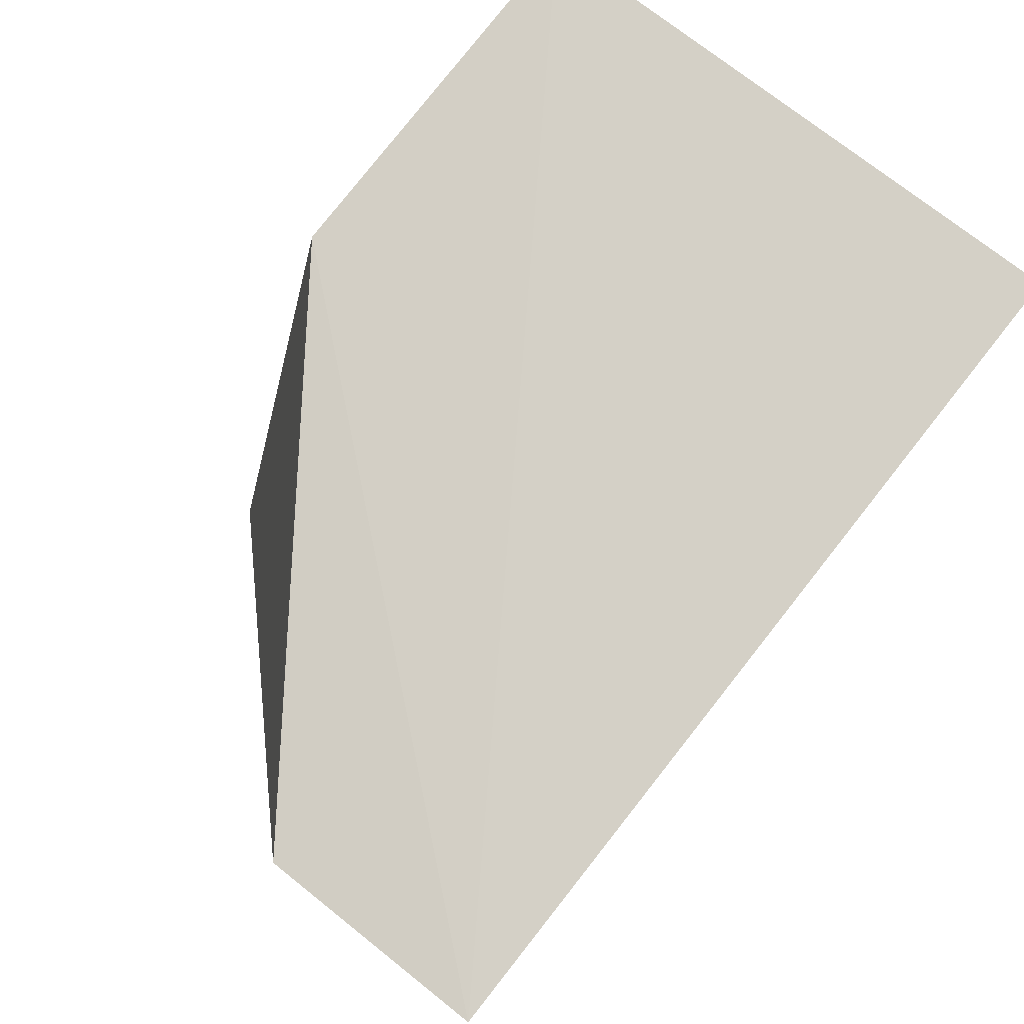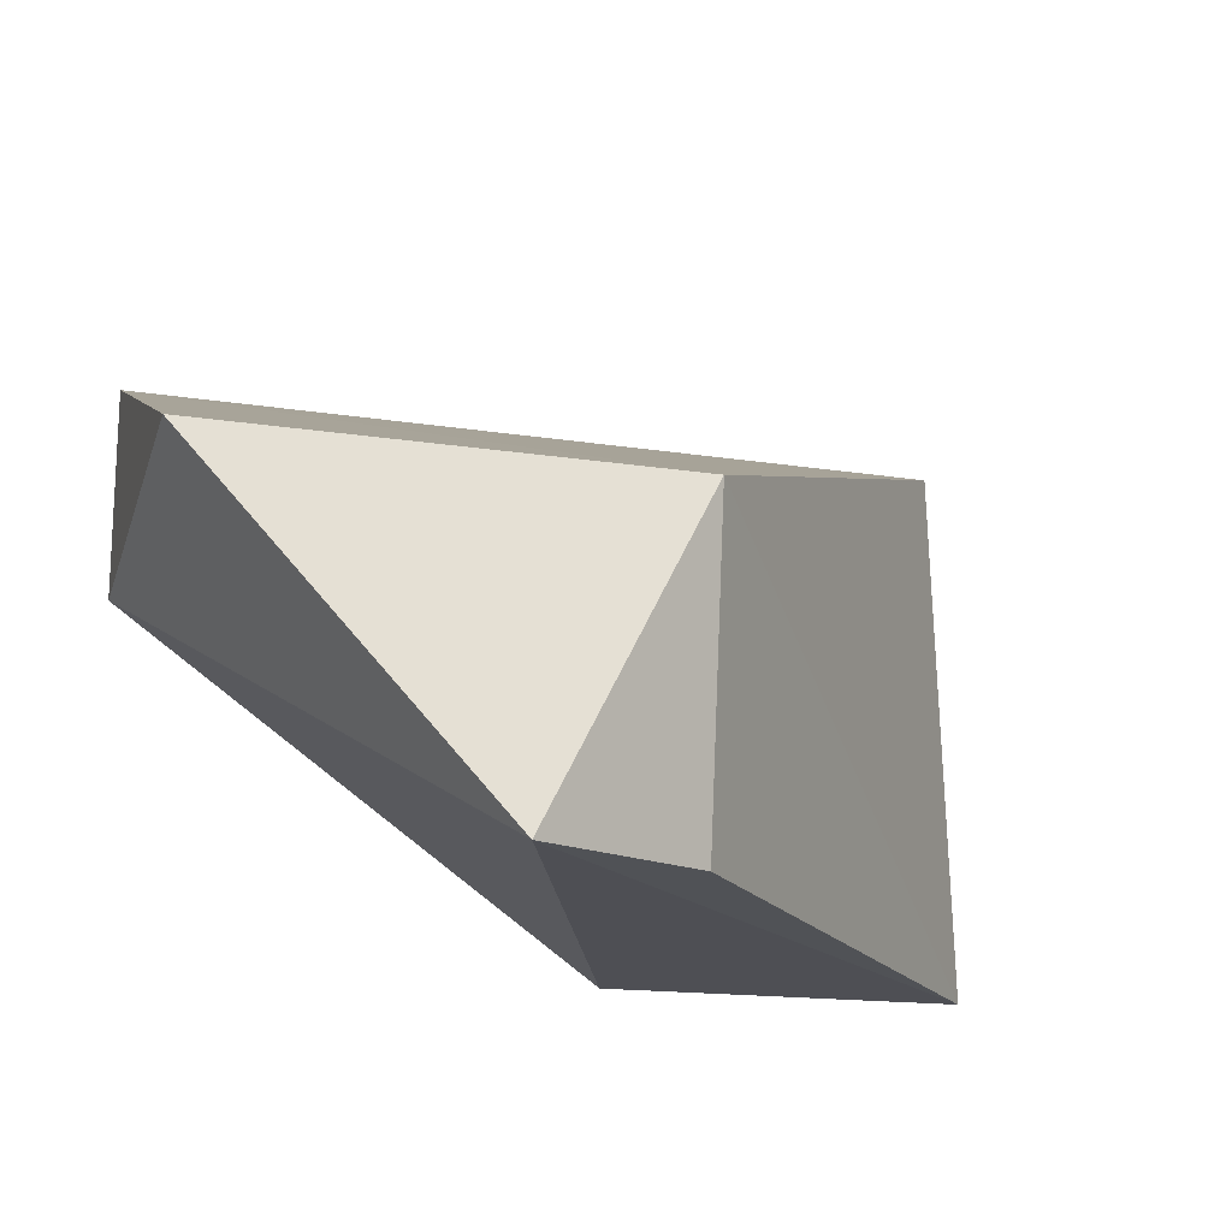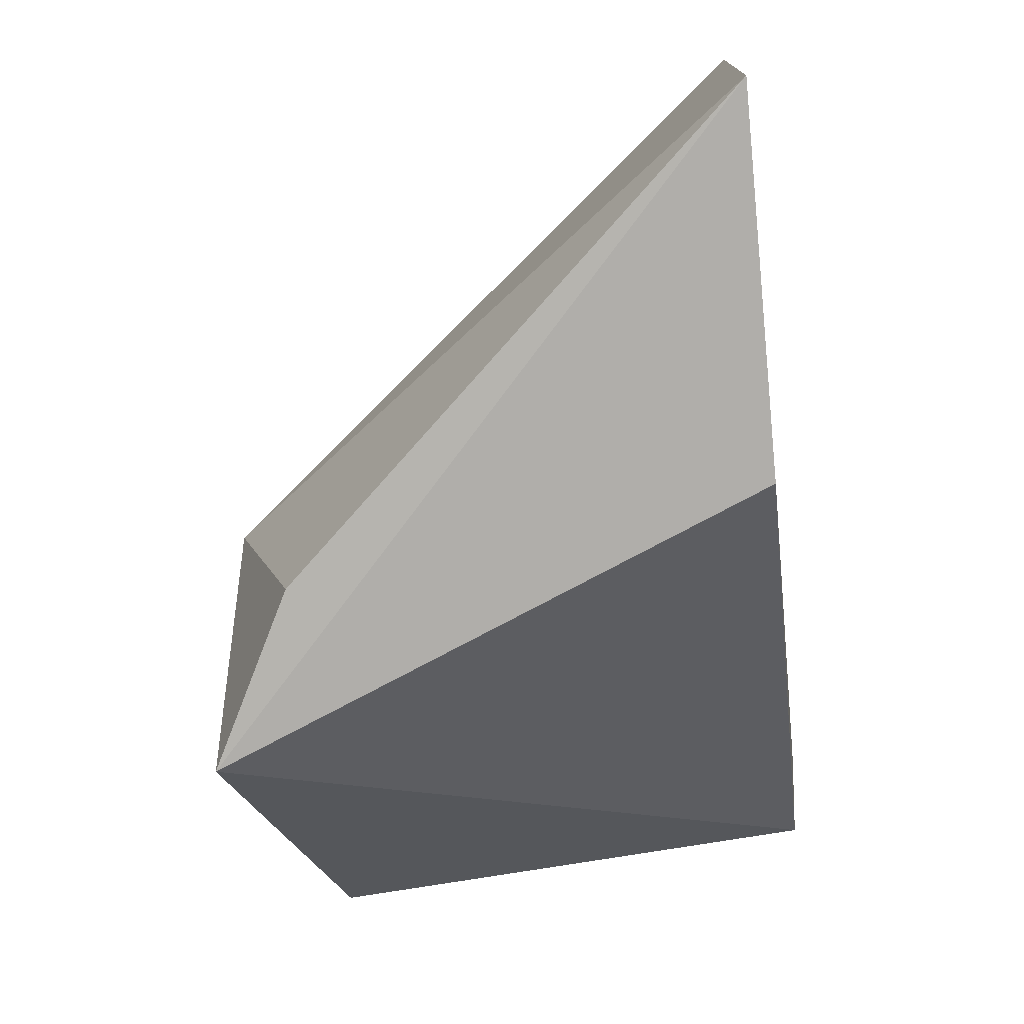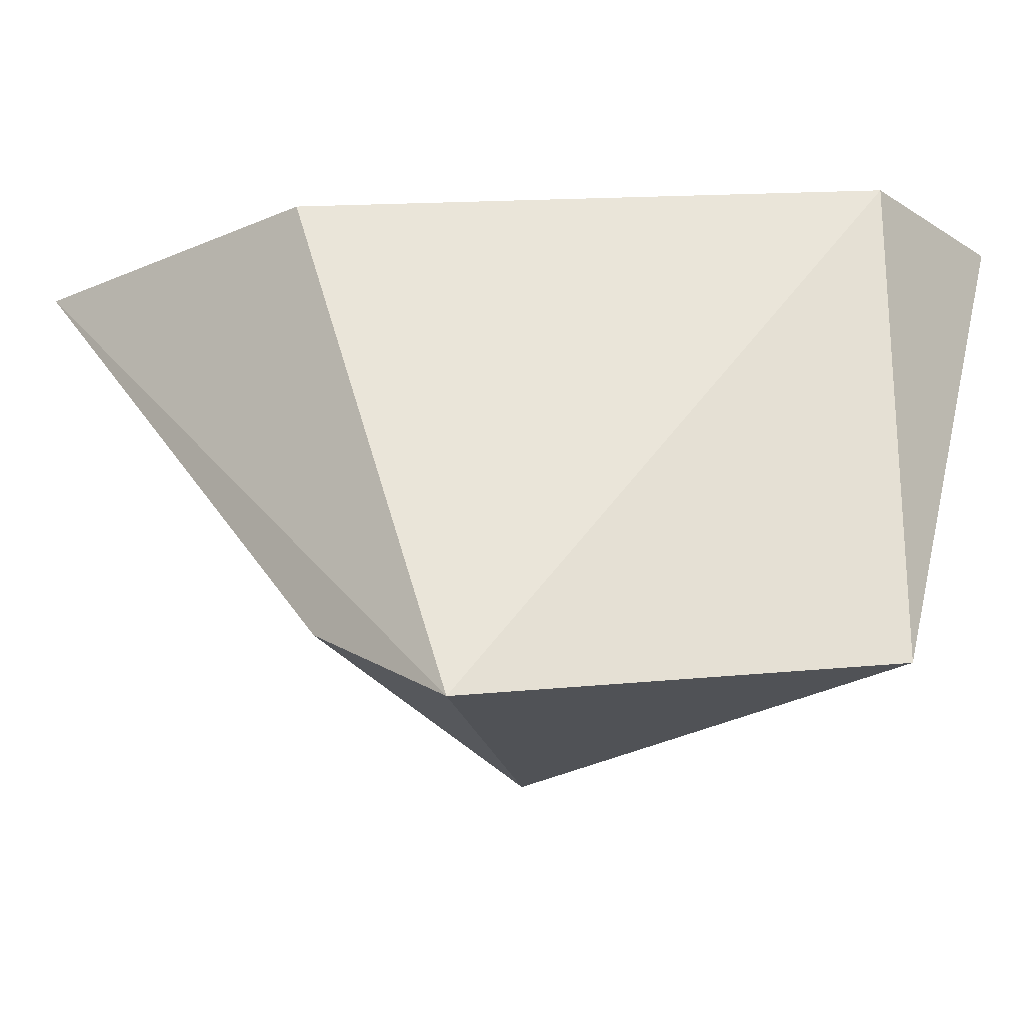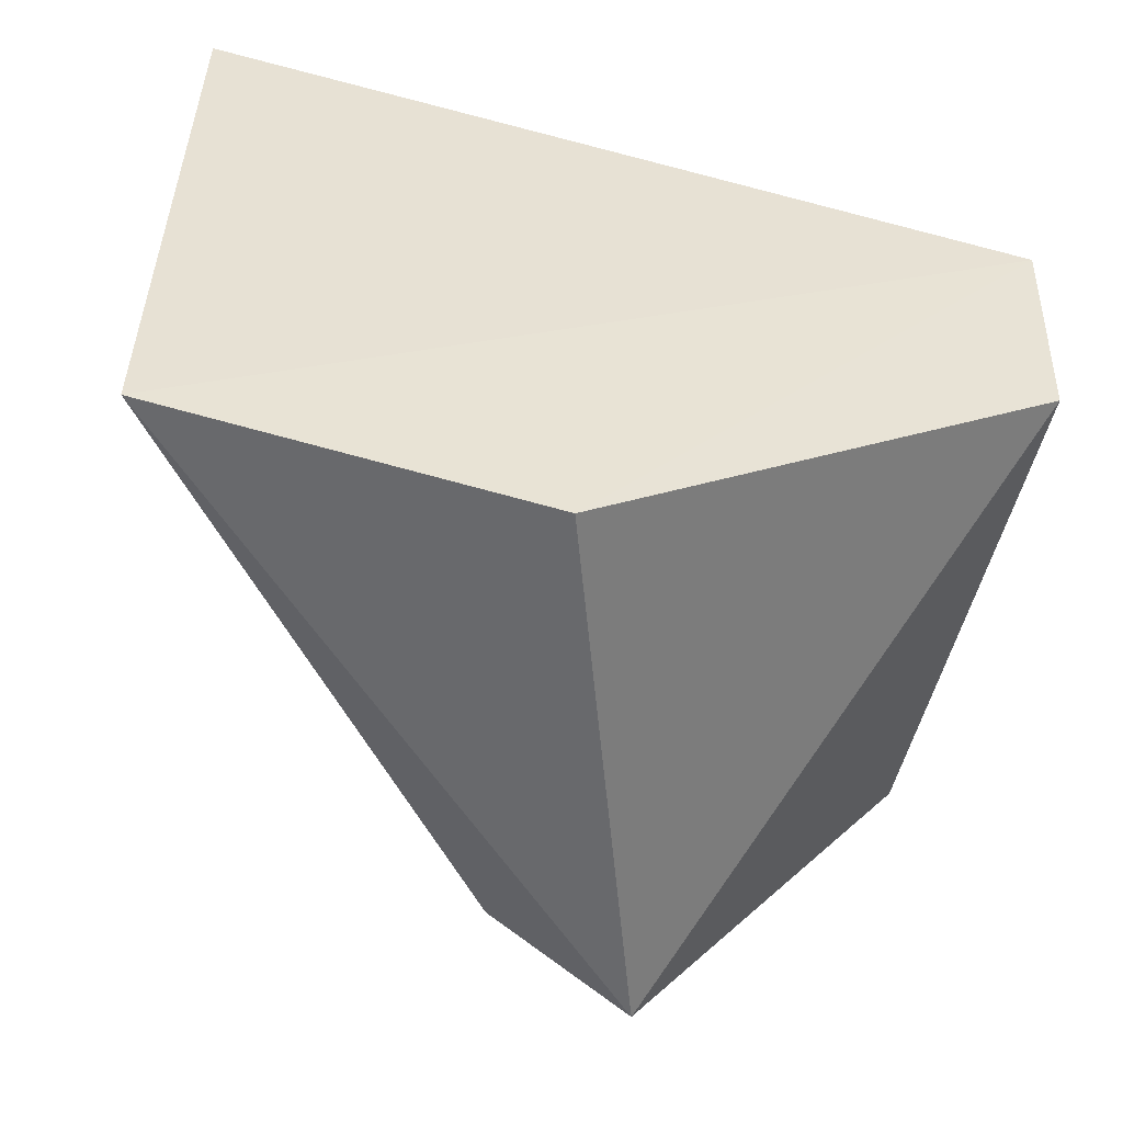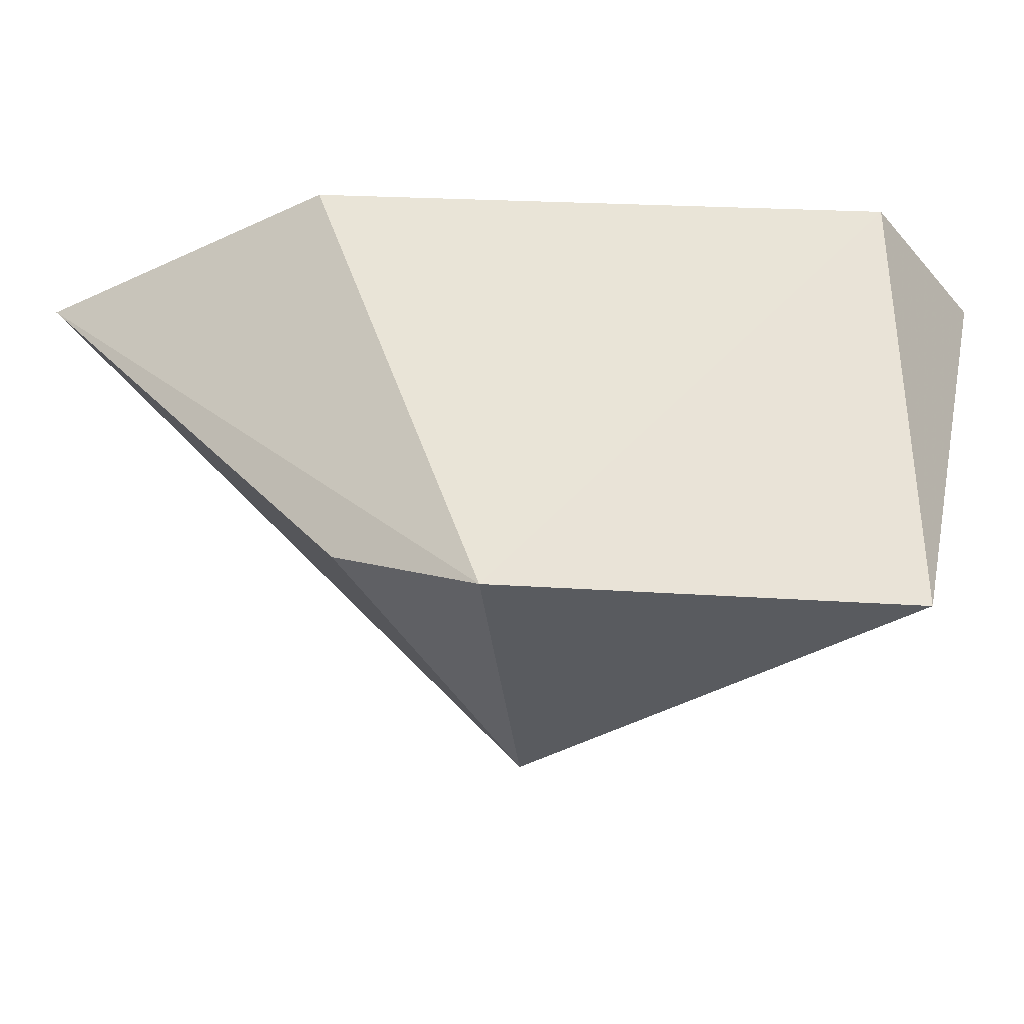
<metadata>
{"format":"obj","ext":"obj","renderer":"f3d","projection":"perspective","resolution":1024,"background":"white","views":[{"elev":79.5,"azim":128.3,"up":"+Z"},{"elev":-18.0,"azim":164.6,"up":"+Y"},{"elev":-77.4,"azim":-81.6,"up":"+Y"},{"elev":-23.4,"azim":38.1,"up":"+Z"},{"elev":-53.4,"azim":-14.4,"up":"+Y"},{"elev":-36.3,"azim":32.9,"up":"+Z"}]}
</metadata>
<code>
v 0.05238 -0.01274 0.018
v 0.05238 -0.01607 0.01761
v 0.05242 -0.01626 0.0101
v 0.04599 -0.01657 0.009456
v 0.0398 -0.02113 0.01782
v 0.04531 -0.02119 0.01753
v 0.0398 -0.01274 0.01832
v 0.04831 -0.02112 0.009195
v 0.04584 -0.02102 0.01061
f 1 2 3
f 1 3 4
f 6 2 1
f 6 1 5
f 7 5 1
f 7 1 4
f 7 4 5
f 8 3 2
f 8 2 6
f 8 4 3
f 8 6 5
f 9 8 5
f 9 5 4
f 9 4 8

</code>
